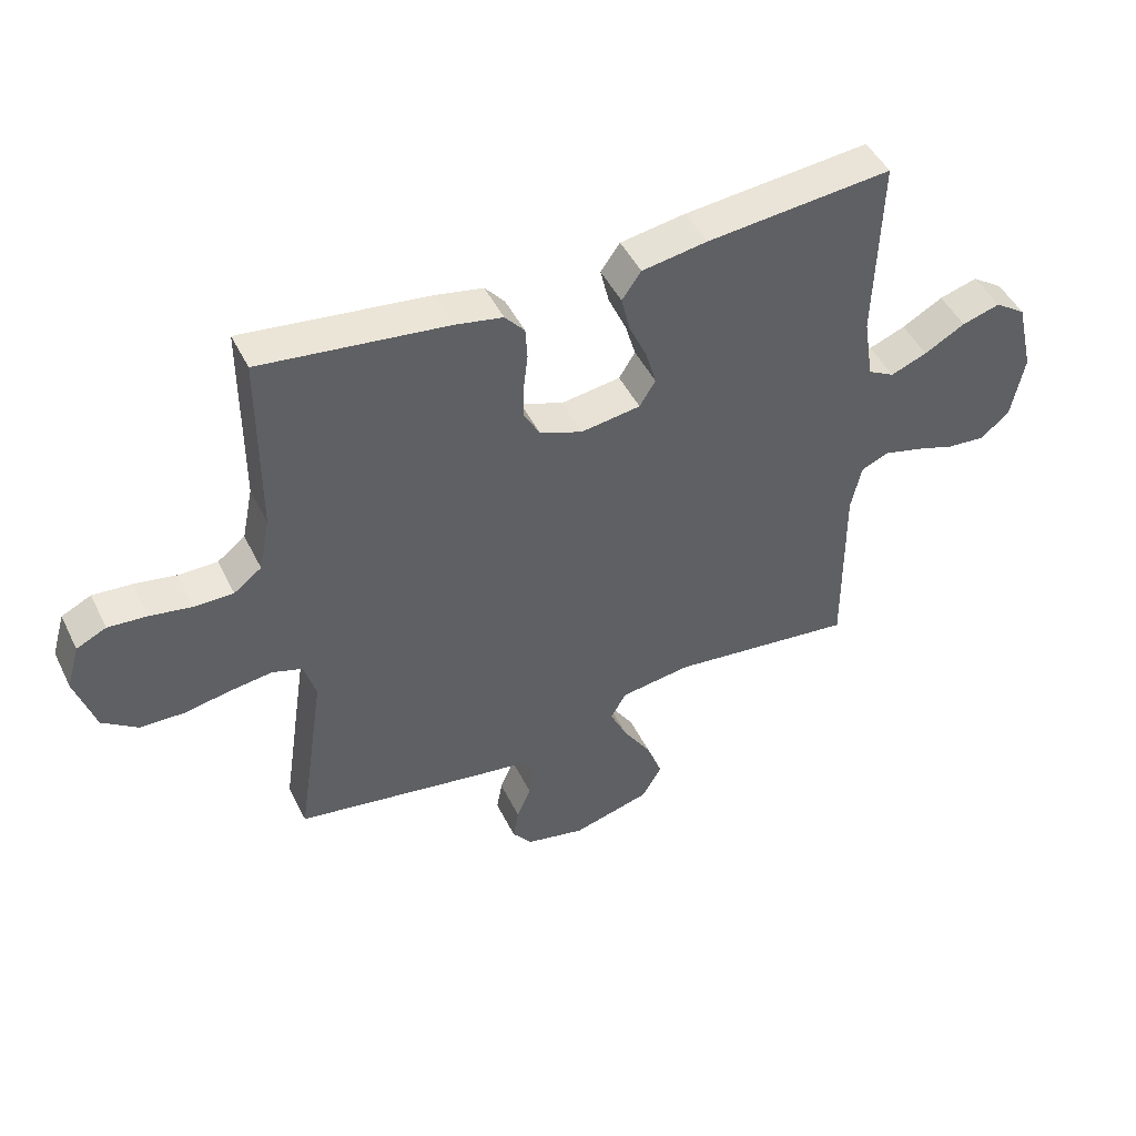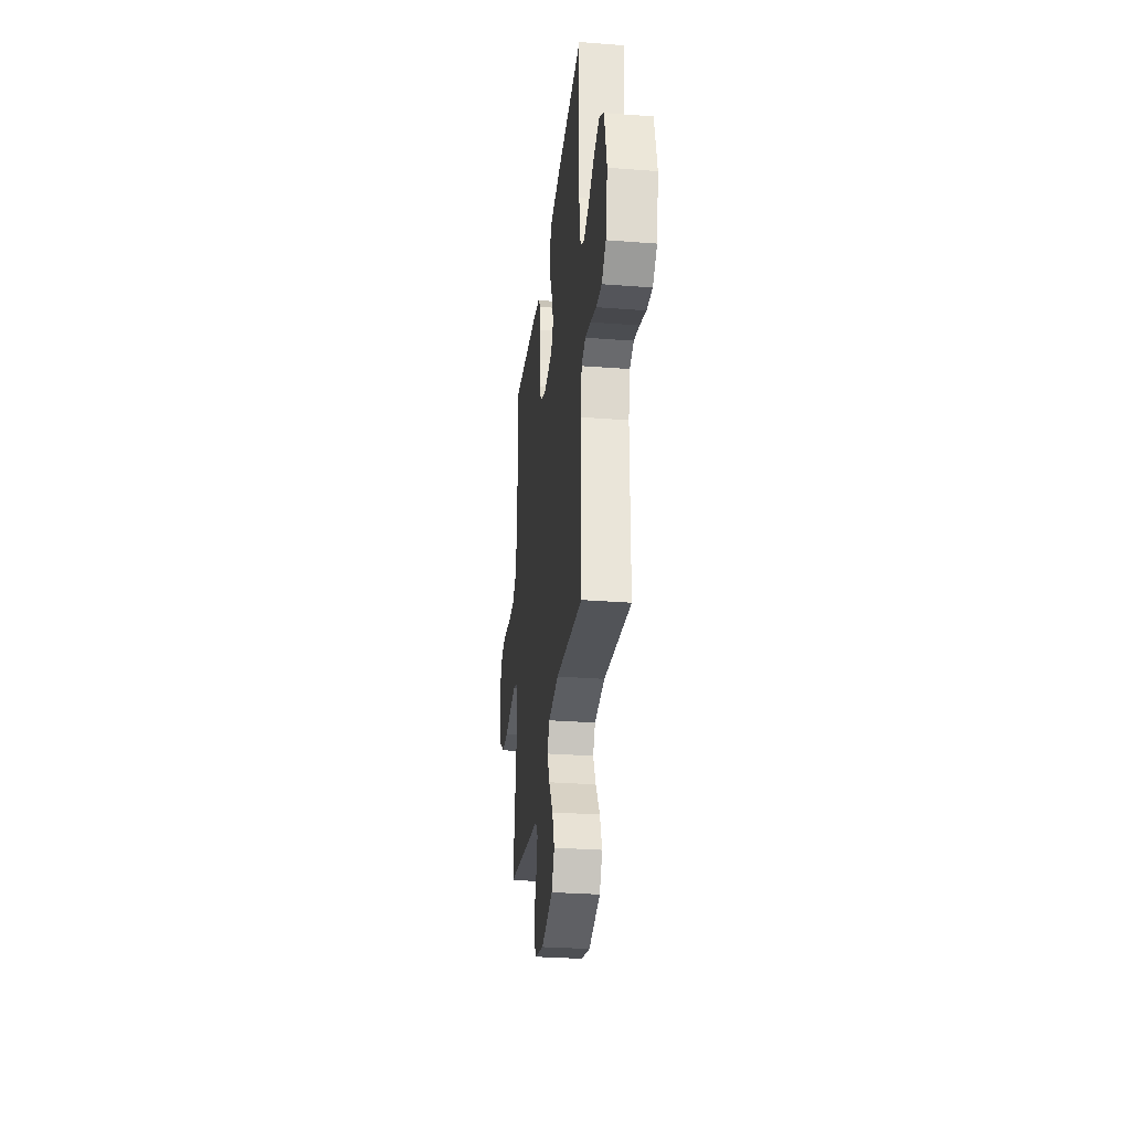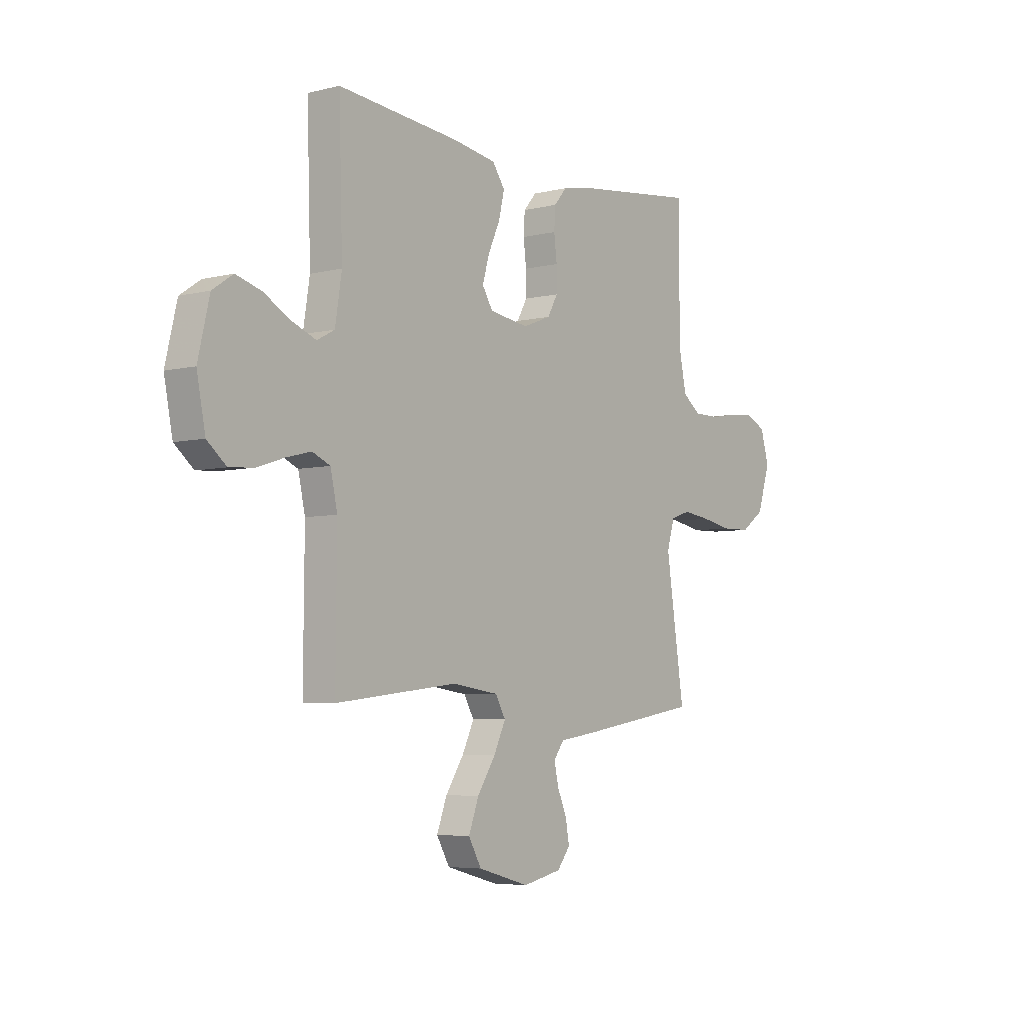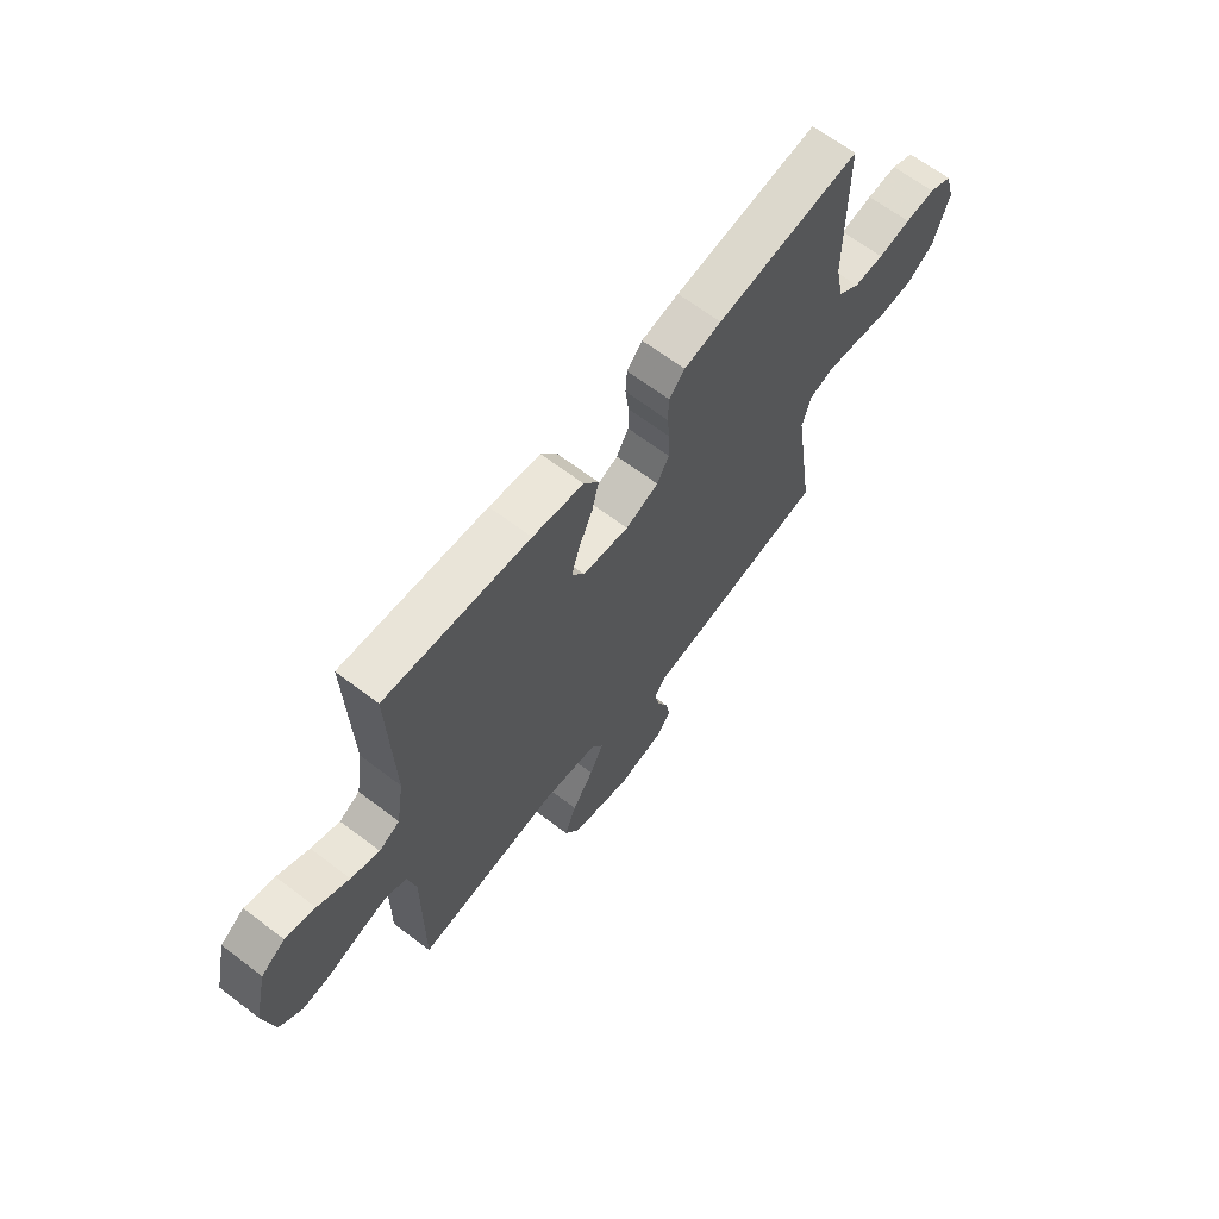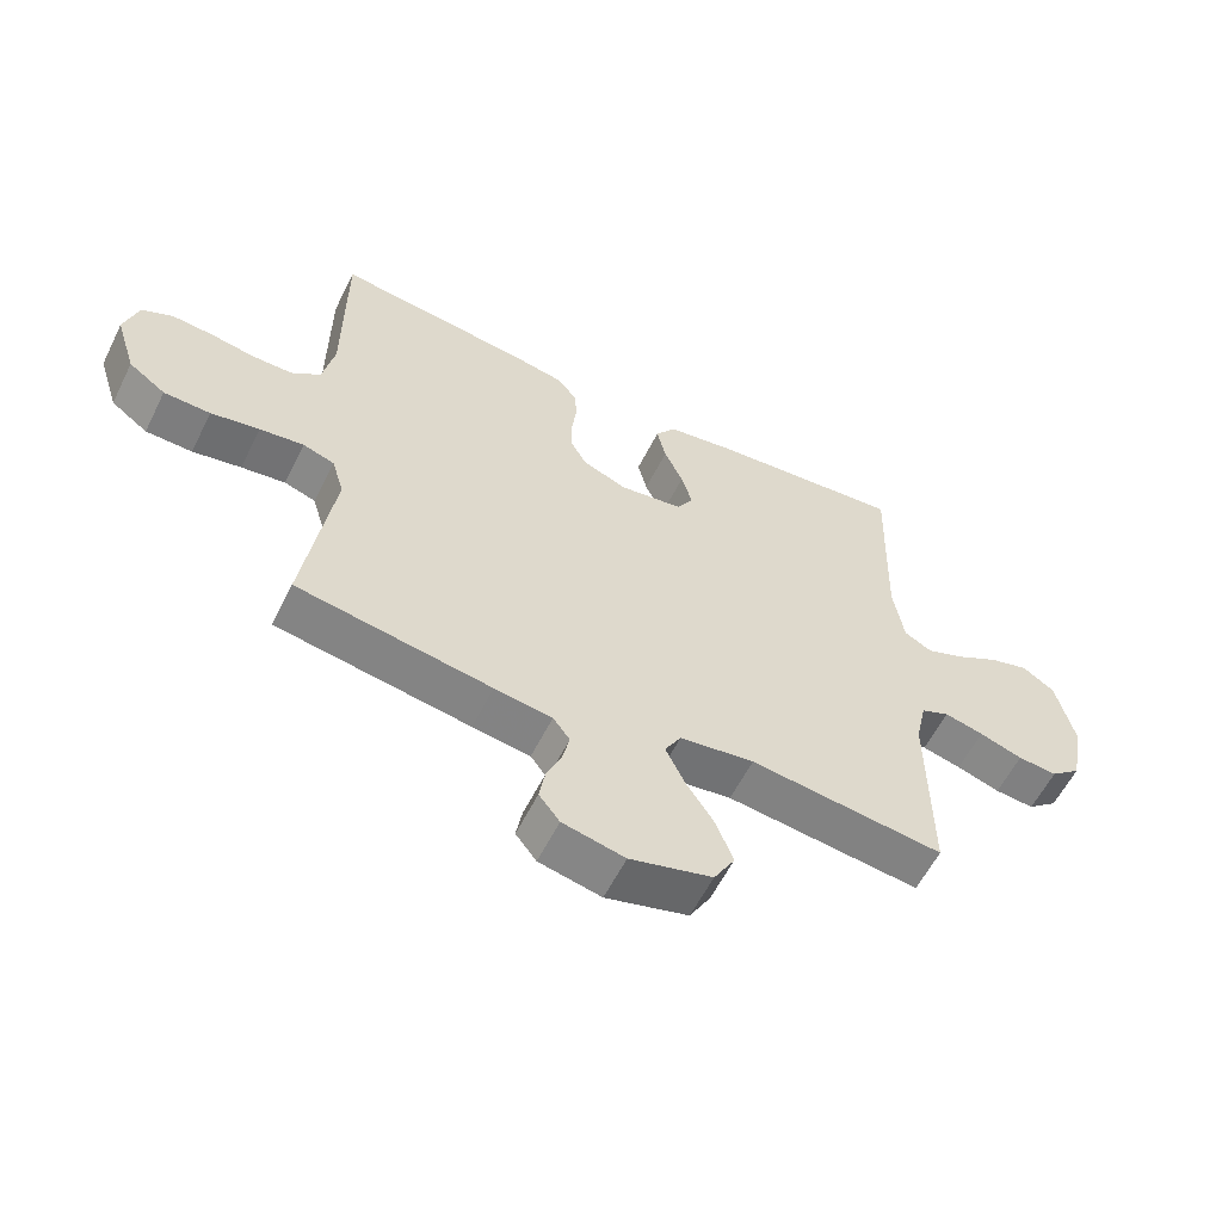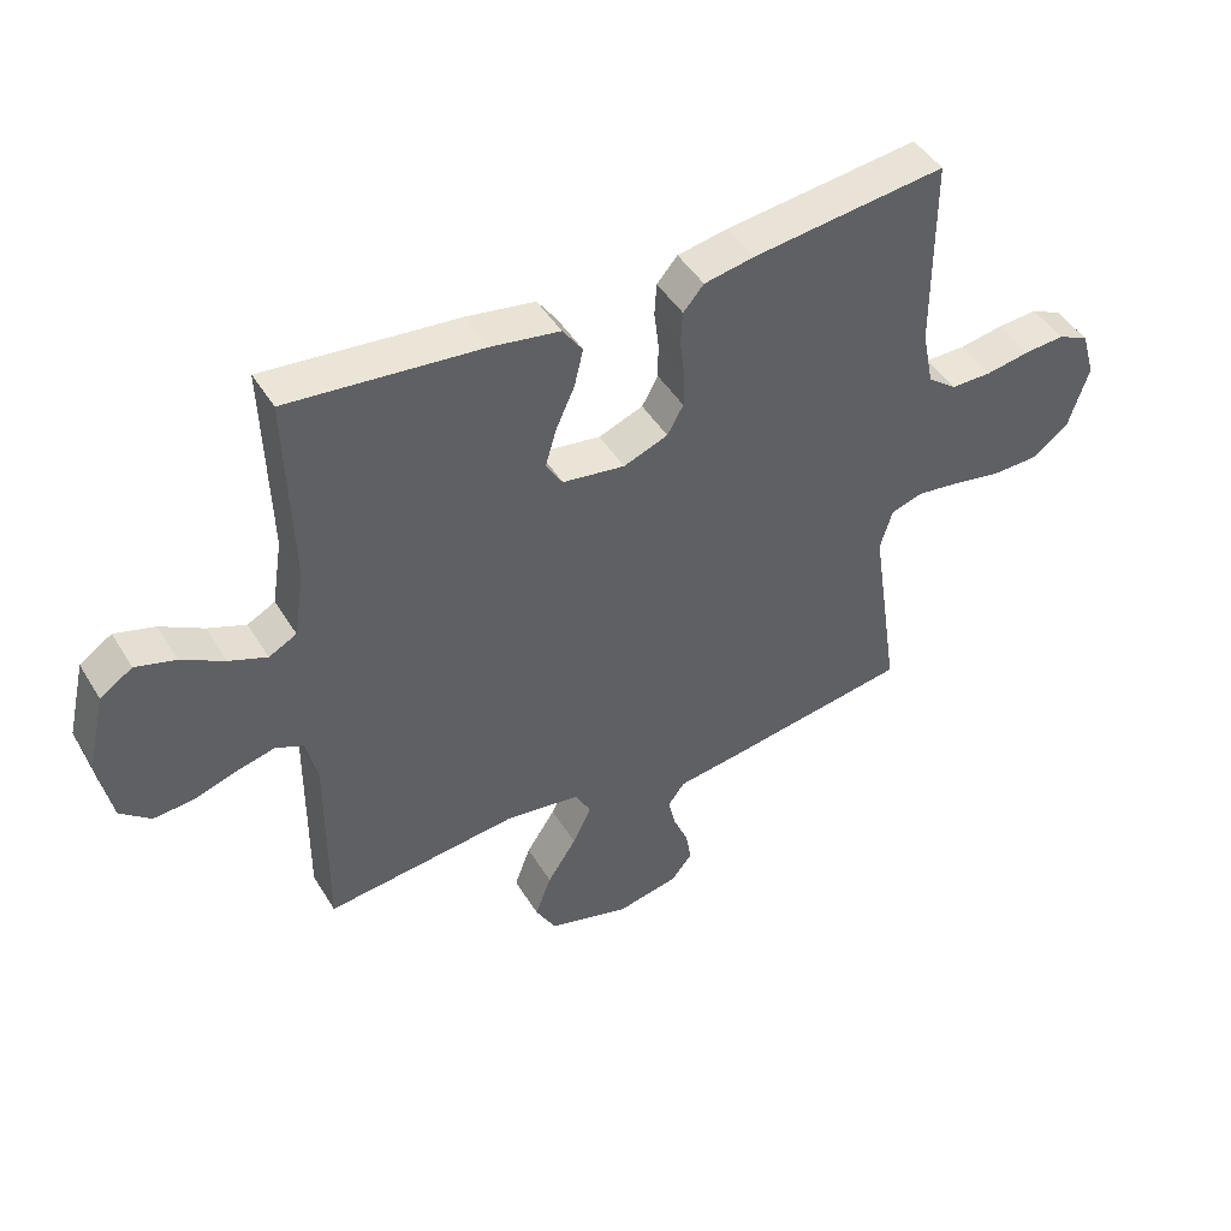
<metadata>
{"format":"obj","ext":"obj","renderer":"f3d","projection":"perspective","resolution":1024,"background":"white","views":[{"elev":46.9,"azim":-25.3,"up":"+Z"},{"elev":-29.7,"azim":83.6,"up":"+Z"},{"elev":-5.3,"azim":127.5,"up":"+Z"},{"elev":65.6,"azim":127.4,"up":"+Z"},{"elev":-58.6,"azim":-26.4,"up":"+Z"},{"elev":45.6,"azim":150.4,"up":"+Z"}]}
</metadata>
<code>
v 0.5 0.07 0.5
v 0.491 0.07 0.2
v 0.507 0.07 0.098
v 0.55 0.07 0.075
v 0.609 0.07 0.098
v 0.675 0.07 0.135
v 0.737 0.07 0.153
v 0.787 0.07 0.119
v 0.815 0.07 0
v 0.794 0.07 -0.107
v 0.747 0.07 -0.146
v 0.686 0.07 -0.141
v 0.619 0.07 -0.119
v 0.559 0.07 -0.104
v 0.515 0.07 -0.123
v 0.498 0.07 -0.2
v 0.5 0.07 -0.5
v 0.2 0.07 -0.465
v 0.085 0.07 -0.481
v 0.06 0.07 -0.525
v 0.089 0.07 -0.586
v 0.134 0.07 -0.655
v 0.159 0.07 -0.722
v 0.127 0.07 -0.778
v 0 0.07 -0.813
v -0.096 0.07 -0.792
v -0.128 0.07 -0.751
v -0.119 0.07 -0.7
v -0.096 0.07 -0.646
v -0.085 0.07 -0.597
v -0.111 0.07 -0.562
v -0.2 0.07 -0.549
v -0.5 0.07 -0.5
v -0.455 0.07 -0.2
v -0.474 0.07 -0.136
v -0.523 0.07 -0.12
v -0.591 0.07 -0.129
v -0.666 0.07 -0.143
v -0.738 0.07 -0.141
v -0.795 0.07 -0.1
v -0.827 0.07 0
v -0.806 0.07 0.072
v -0.758 0.07 0.095
v -0.695 0.07 0.09
v -0.627 0.07 0.078
v -0.564 0.07 0.078
v -0.519 0.07 0.112
v -0.501 0.07 0.2
v -0.5 0.07 0.5
v -0.2 0.07 0.463
v -0.122 0.07 0.448
v -0.09 0.07 0.411
v -0.087 0.07 0.36
v -0.094 0.07 0.302
v -0.094 0.07 0.246
v -0.069 0.07 0.201
v 0 0.07 0.174
v 0.097 0.07 0.188
v 0.123 0.07 0.23
v 0.106 0.07 0.288
v 0.077 0.07 0.352
v 0.063 0.07 0.411
v 0.094 0.07 0.455
v 0.2 0.07 0.472
v 0.5 0 0.5
v 0.491 0 0.2
v 0.507 0 0.098
v 0.55 0 0.075
v 0.609 0 0.098
v 0.675 0 0.135
v 0.737 0 0.153
v 0.787 0 0.119
v 0.815 0 0
v 0.794 0 -0.107
v 0.747 0 -0.146
v 0.686 0 -0.141
v 0.619 0 -0.119
v 0.559 0 -0.104
v 0.515 0 -0.123
v 0.498 0 -0.2
v 0.5 0 -0.5
v 0.2 0 -0.465
v 0.085 0 -0.481
v 0.06 0 -0.525
v 0.089 0 -0.586
v 0.134 0 -0.655
v 0.159 0 -0.722
v 0.127 0 -0.778
v 0 0 -0.813
v -0.096 0 -0.792
v -0.128 0 -0.751
v -0.119 0 -0.7
v -0.096 0 -0.646
v -0.085 0 -0.597
v -0.111 0 -0.562
v -0.2 0 -0.549
v -0.5 0 -0.5
v -0.455 0 -0.2
v -0.474 0 -0.136
v -0.523 0 -0.12
v -0.591 0 -0.129
v -0.666 0 -0.143
v -0.738 0 -0.141
v -0.795 0 -0.1
v -0.827 0 0
v -0.806 0 0.072
v -0.758 0 0.095
v -0.695 0 0.09
v -0.627 0 0.078
v -0.564 0 0.078
v -0.519 0 0.112
v -0.501 0 0.2
v -0.5 0 0.5
v -0.2 0 0.463
v -0.122 0 0.448
v -0.09 0 0.411
v -0.087 0 0.36
v -0.094 0 0.302
v -0.094 0 0.246
v -0.069 0 0.201
v 0 0 0.174
v 0.097 0 0.188
v 0.123 0 0.23
v 0.106 0 0.288
v 0.077 0 0.352
v 0.063 0 0.411
v 0.094 0 0.455
v 0.2 0 0.472
f 64 1 2
f 63 64 2
f 62 63 2
f 61 62 2
f 60 61 2
f 59 60 2 3
f 58 59 3 4
f 57 58 4
f 52 53 54
f 51 52 54
f 50 51 54
f 49 50 54
f 48 49 54
f 47 48 54 55
f 46 47 55 56
f 43 44 45
f 42 43 45
f 41 42 45
f 40 41 45
f 39 40 45
f 38 39 45
f 37 38 45
f 36 37 45 46
f 46 56 57
f 36 46 57
f 35 36 57
f 31 32 33 34
f 27 28 29
f 26 27 29
f 25 26 29
f 24 25 29
f 23 24 29
f 22 23 29
f 21 22 29
f 20 21 29 30
f 19 20 30 31
f 16 17 18
f 15 16 18 19
f 11 12 13
f 10 11 13
f 9 10 13
f 8 9 13
f 7 8 13
f 6 7 13
f 5 6 13
f 4 5 13 14
f 35 57 4
f 34 35 4
f 31 34 4
f 19 31 4
f 15 19 4
f 4 14 15
f 66 65 128
f 66 128 127
f 66 127 126
f 66 126 125
f 66 125 124
f 67 66 124 123
f 68 67 123 122
f 68 122 121
f 118 117 116
f 118 116 115
f 118 115 114
f 118 114 113
f 118 113 112
f 119 118 112 111
f 120 119 111 110
f 109 108 107
f 109 107 106
f 109 106 105
f 109 105 104
f 109 104 103
f 109 103 102
f 109 102 101
f 110 109 101 100
f 121 120 110
f 121 110 100
f 121 100 99
f 98 97 96 95
f 93 92 91
f 93 91 90
f 93 90 89
f 93 89 88
f 93 88 87
f 93 87 86
f 93 86 85
f 94 93 85 84
f 95 94 84 83
f 82 81 80
f 83 82 80 79
f 77 76 75
f 77 75 74
f 77 74 73
f 77 73 72
f 77 72 71
f 77 71 70
f 77 70 69
f 78 77 69 68
f 68 121 99
f 68 99 98
f 68 98 95
f 68 95 83
f 68 83 79
f 79 78 68
f 1 65 66 2
f 2 66 67 3
f 3 67 68 4
f 4 68 69 5
f 5 69 70 6
f 6 70 71 7
f 7 71 72 8
f 8 72 73 9
f 9 73 74 10
f 10 74 75 11
f 11 75 76 12
f 12 76 77 13
f 13 77 78 14
f 14 78 79 15
f 15 79 80 16
f 16 80 81 17
f 17 81 82 18
f 18 82 83 19
f 19 83 84 20
f 20 84 85 21
f 21 85 86 22
f 22 86 87 23
f 23 87 88 24
f 24 88 89 25
f 25 89 90 26
f 26 90 91 27
f 27 91 92 28
f 28 92 93 29
f 29 93 94 30
f 30 94 95 31
f 31 95 96 32
f 32 96 97 33
f 33 97 98 34
f 34 98 99 35
f 35 99 100 36
f 36 100 101 37
f 37 101 102 38
f 38 102 103 39
f 39 103 104 40
f 40 104 105 41
f 41 105 106 42
f 42 106 107 43
f 43 107 108 44
f 44 108 109 45
f 45 109 110 46
f 46 110 111 47
f 47 111 112 48
f 48 112 113 49
f 49 113 114 50
f 50 114 115 51
f 51 115 116 52
f 52 116 117 53
f 53 117 118 54
f 54 118 119 55
f 55 119 120 56
f 56 120 121 57
f 57 121 122 58
f 58 122 123 59
f 59 123 124 60
f 60 124 125 61
f 61 125 126 62
f 62 126 127 63
f 63 127 128 64
f 64 128 65 1

</code>
